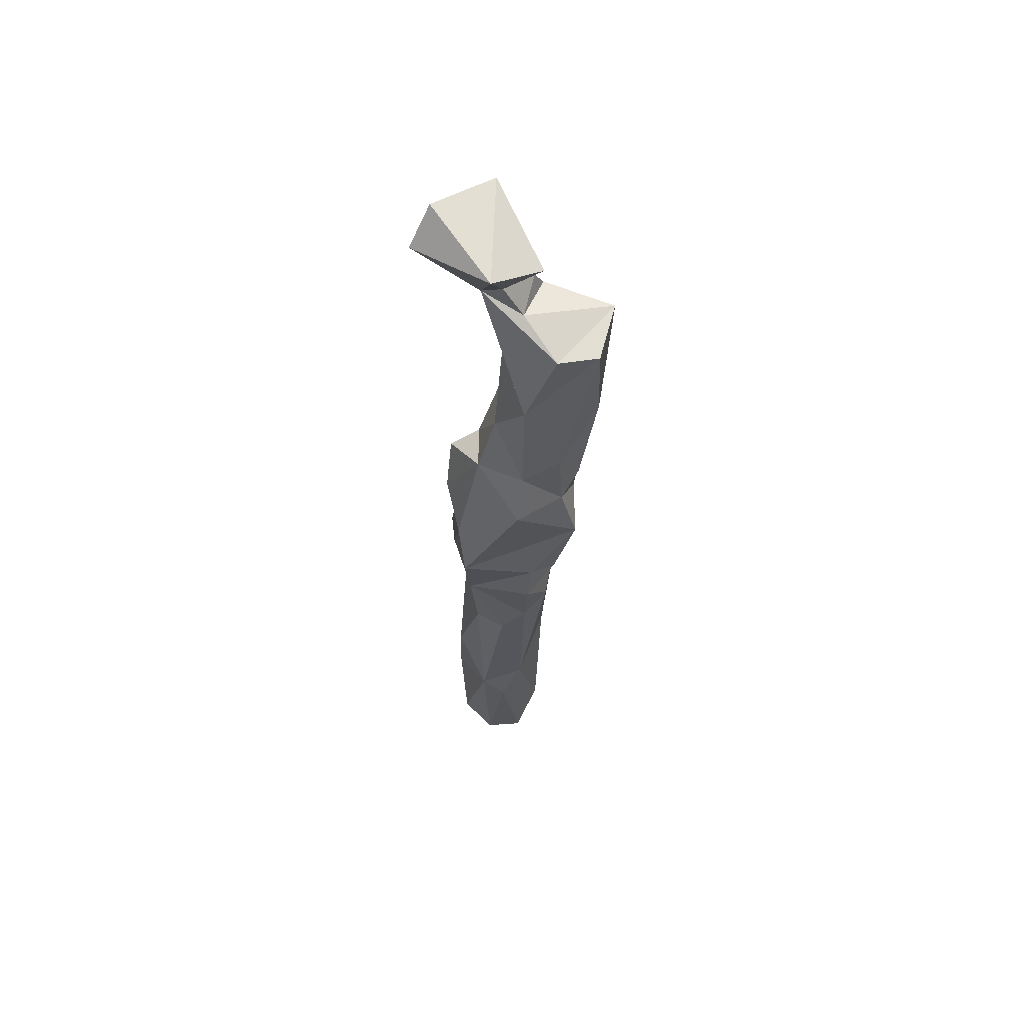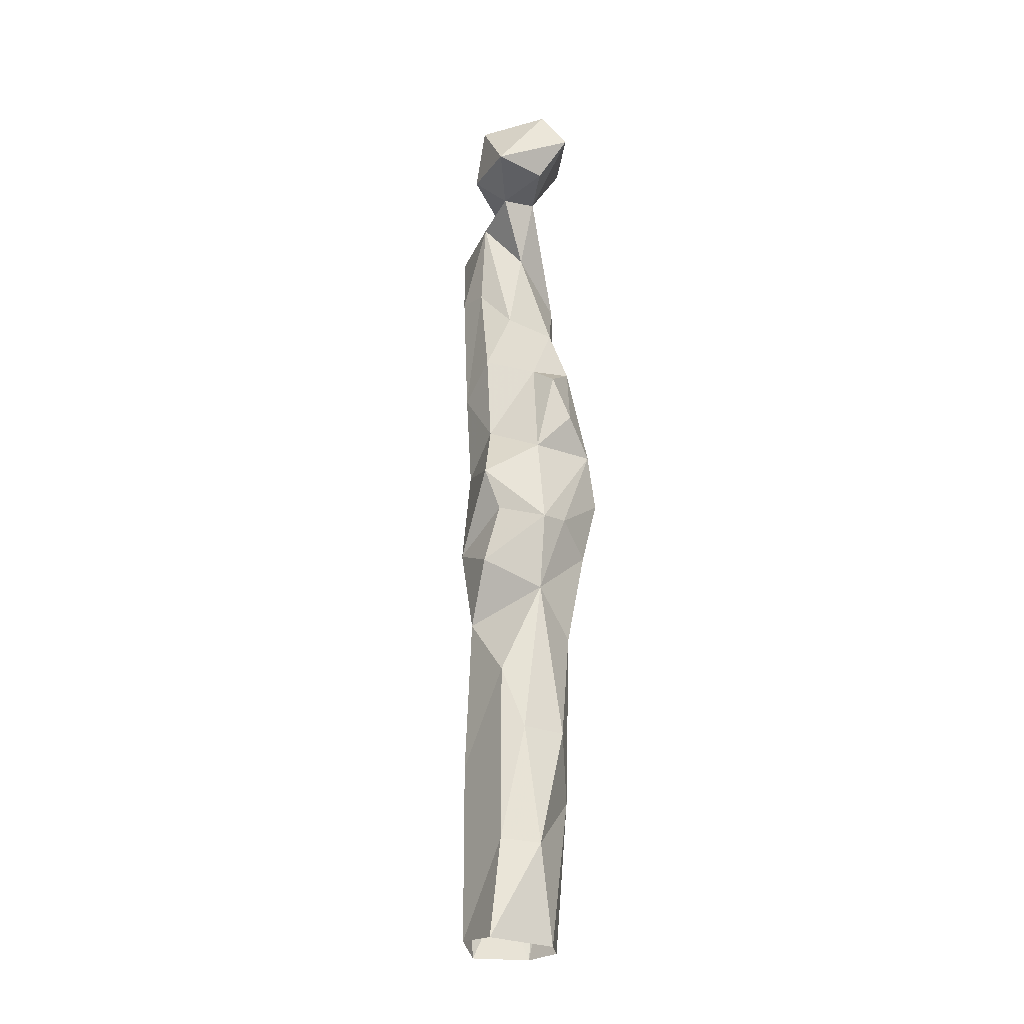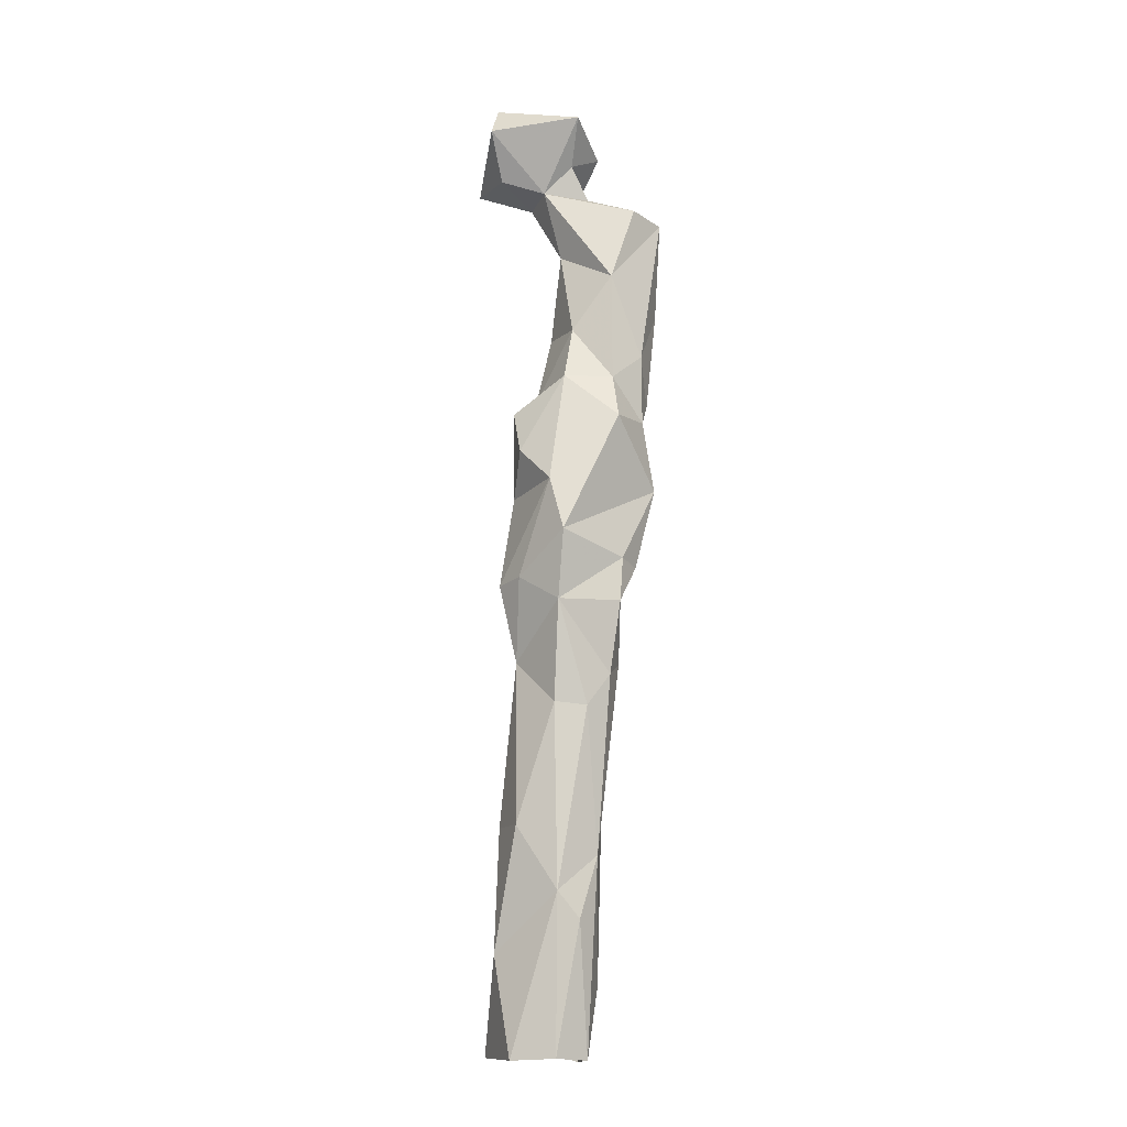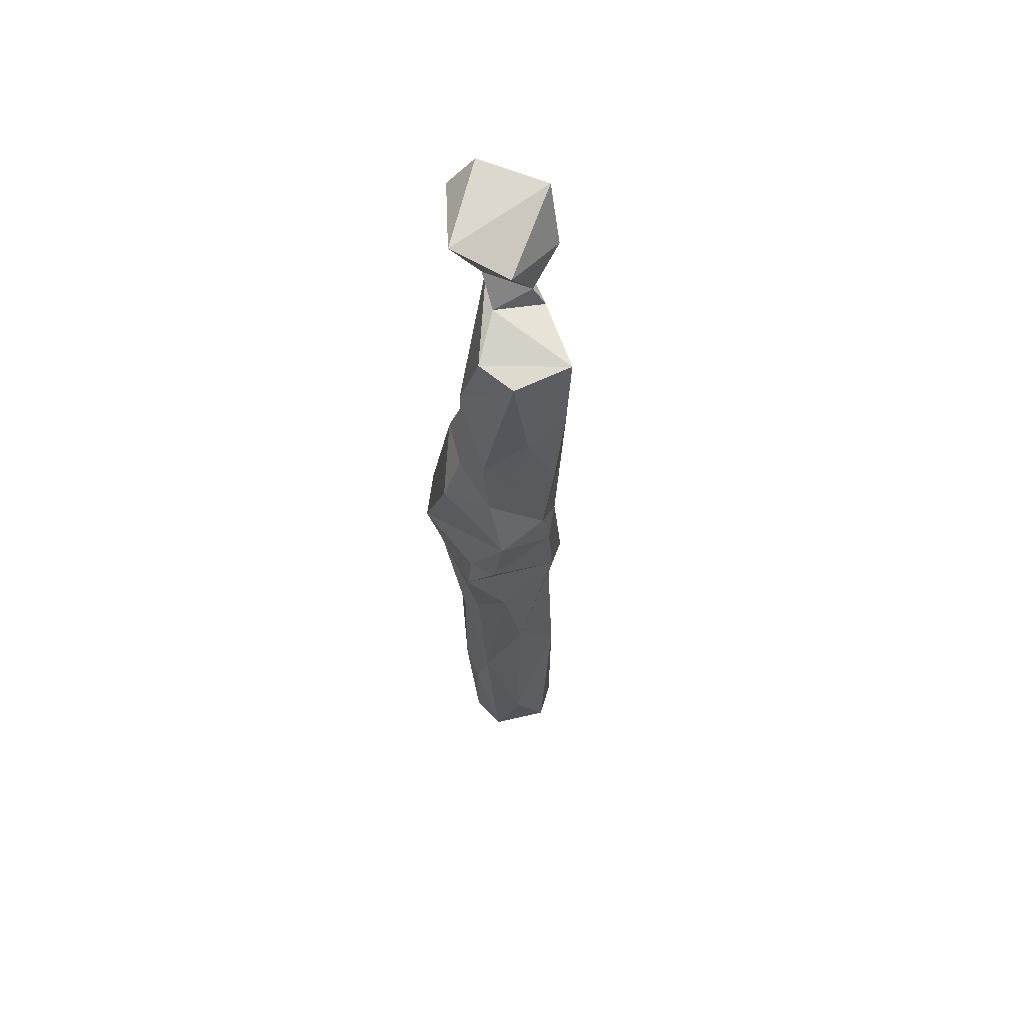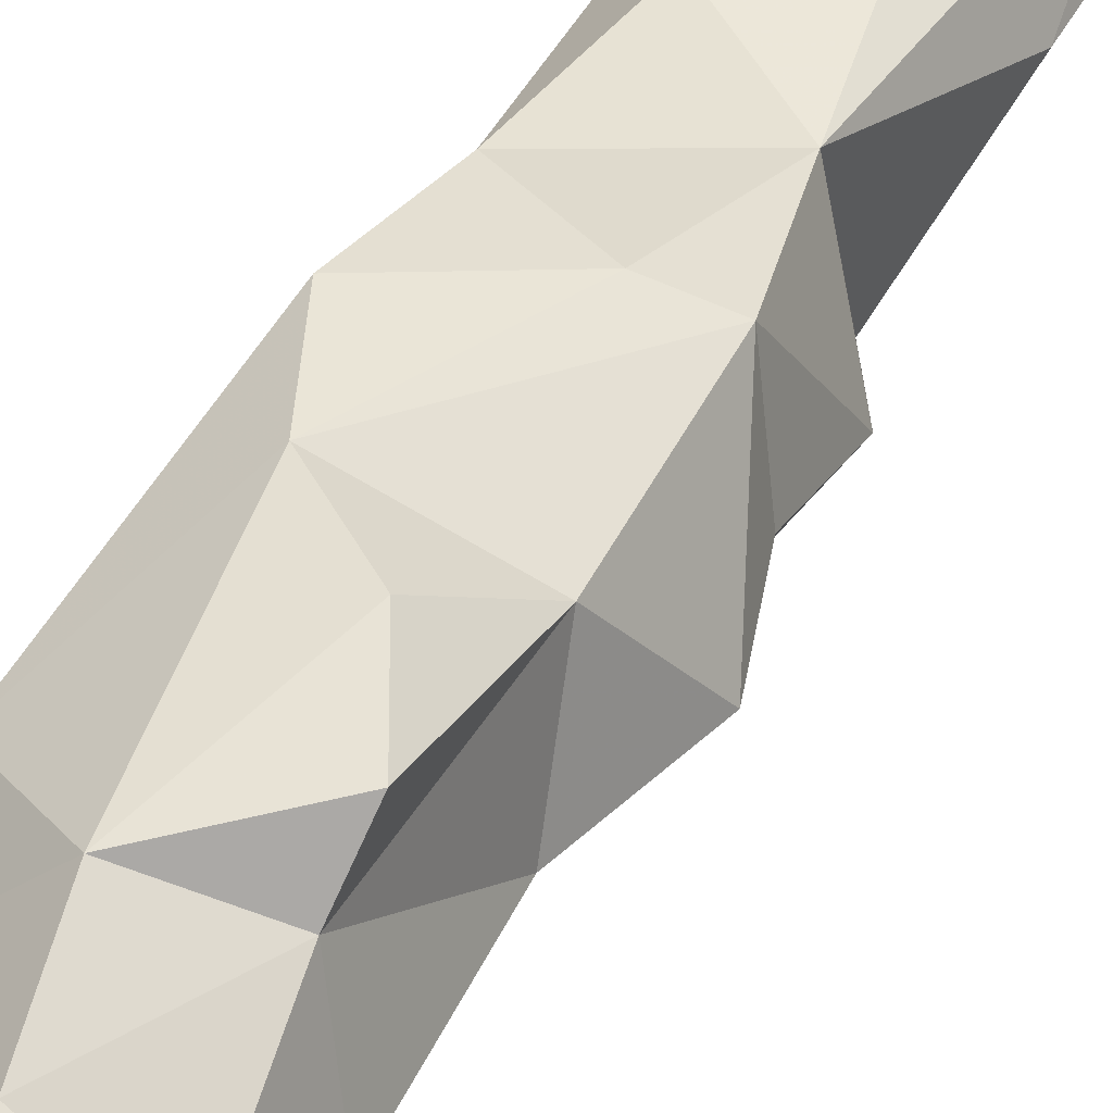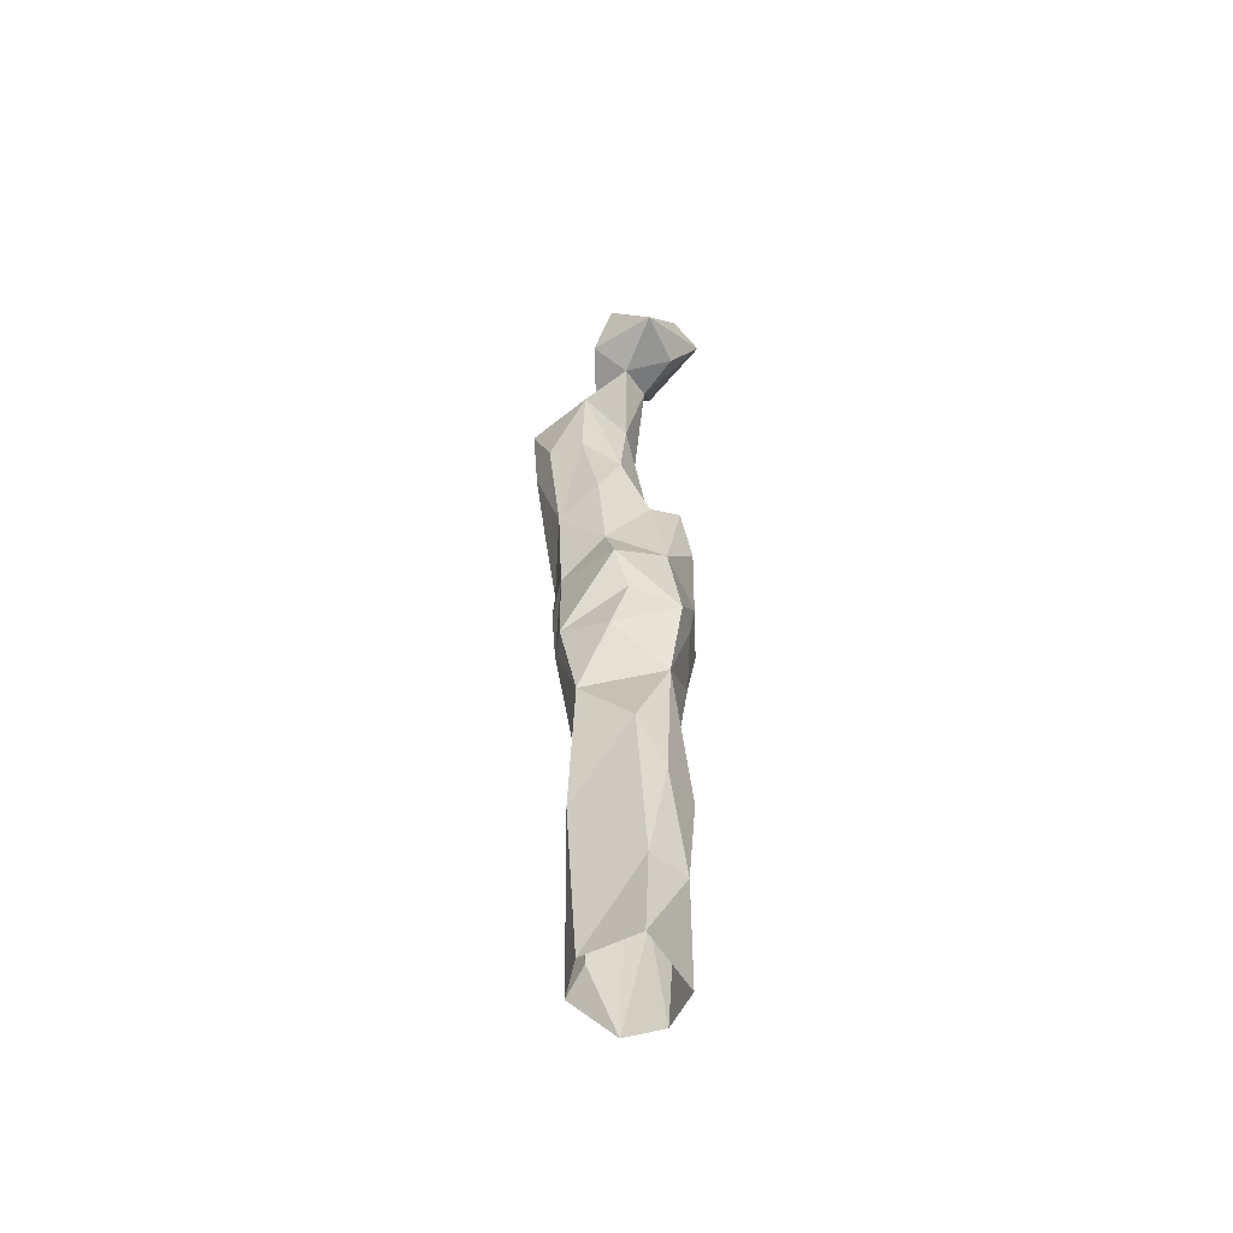
<metadata>
{"format":"obj","ext":"obj","renderer":"f3d","projection":"perspective","resolution":1024,"background":"white","views":[{"elev":58.0,"azim":-112.2,"up":"+Z"},{"elev":-24.8,"azim":117.2,"up":"+Z"},{"elev":-14.6,"azim":-144.8,"up":"+Z"},{"elev":57.6,"azim":-60.2,"up":"+Z"},{"elev":42.0,"azim":21.4,"up":"+Y"},{"elev":-53.3,"azim":87.5,"up":"+Z"}]}
</metadata>
<code>
v 122.2 100.8 -0.04971
v 132.3 102.9 3.144
v 143.5 118 1.123
v 109.6 113.8 0.3101
v 112.9 124.8 0.83
v 125.7 129.8 0.29
v 111.7 105.6 21.3
v 132 129.2 30.32
v 139.2 119.2 31.35
v 104.8 115.3 58.44
v 107 121.3 39.84
v 127.1 99.97 58.99
v 110.5 127.7 47.77
v 133.7 124.8 67.29
v 122.1 132.2 66.92
v 110.6 104.3 82.97
v 134.2 116.8 87.29
v 126.3 101.7 107.1
v 110.6 129.2 102.7
v 103.1 122.9 101.7
v 126.3 126.8 116.2
v 102.9 106.4 116.5
v 99.82 115.6 111.7
v 117.3 95.71 131.9
v 134.3 110.4 126.2
v 120.8 133.2 140.9
v 106.4 133.1 132.4
v 124.8 96.78 133.5
v 95.35 116.6 133.5
v 130.1 130.4 139.7
v 133.4 115.4 144.2
v 95.41 115 147.1
v 96.38 106.6 145.5
v 111.8 94.47 157.5
v 135.9 111.3 157.8
v 102.3 136.2 152.6
v 119.1 96.64 165.1
v 92.69 101.3 170.5
v 107.5 136.1 169.1
v 127.5 126.8 167.6
v 127.9 109 175.9
v 108.3 95.09 171.9
v 91.93 121.8 189.9
v 119.2 135.2 179.9
v 124.5 131.3 193.4
v 93.52 106.2 191.6
v 122 122.7 199.6
v 120.2 95.4 195.1
v 108.3 91.43 201.7
v 126.6 106.8 205.2
v 96.41 118.3 204
v 107.4 128.6 203.7
v 96.21 99.57 199.2
v 122.9 113.8 222.6
v 92.81 107.7 212.8
v 108.6 122.5 220.7
v 96.07 94.17 230.7
v 96.98 117.8 237.8
v 107.3 87.82 235.2
v 121.8 101.7 236
v 116.2 91.6 238.3
v 92.17 96.84 260.6
v 117.8 115.8 249.3
v 106.3 86.06 262.7
v 120.3 102.4 265.3
v 93.92 109.1 262.1
v 120.1 121.7 270.3
v 129.6 115.3 268.7
v 108.9 113.1 268.1
v 118.8 105.8 271.4
v 130.9 130 274.1
v 145.9 122.1 275.5
v 111.8 118.2 278.8
v 109.1 107.1 284.4
v 132.1 104.8 278
v 128.3 139.3 287.5
v 136.1 110.2 295.5
v 104.9 124.5 291.6
v 131.5 131.5 298.4
f 77 79 78
f 76 78 79
f 74 77 78
f 72 79 77
f 72 76 79
f 67 78 76
f 74 75 77
f 72 77 75
f 71 76 72
f 68 72 75
f 68 75 70
f 65 70 69
f 64 65 69
f 64 69 66
f 62 64 66
f 63 67 68
f 66 69 67
f 57 64 62
f 58 67 63
f 63 68 65
f 58 62 66
f 54 63 65
f 54 65 60
f 55 62 58
f 54 56 63
f 69 70 73
f 55 57 62
f 48 60 61
f 49 59 57
f 50 54 60
f 48 59 49
f 51 58 56
f 53 57 55
f 47 52 56
f 51 56 52
f 30 40 35
f 14 15 21
f 47 56 54
f 45 52 47
f 44 52 45
f 8 13 15
f 47 54 50
f 46 49 53
f 73 74 78
f 39 52 44
f 58 66 67
f 39 43 52
f 46 55 51
f 42 49 46
f 24 34 33
f 38 46 43
f 40 45 47
f 38 42 46
f 18 25 28
f 36 43 39
f 2 9 12
f 39 44 40
f 34 37 42
f 24 33 29
f 35 41 37
f 65 68 70
f 49 57 53
f 41 50 48
f 34 42 38
f 26 36 39
f 41 47 50
f 32 33 38
f 70 74 73
f 26 39 30
f 60 65 61
f 8 15 14
f 30 35 31
f 33 34 38
f 28 35 37
f 26 27 36
f 51 55 58
f 27 32 36
f 61 65 64
f 21 26 30
f 35 40 41
f 37 41 48
f 67 69 73
f 40 44 45
f 24 37 34
f 1 7 4
f 16 24 22
f 21 27 26
f 48 50 60
f 29 33 32
f 3 6 8
f 18 21 25
f 12 18 16
f 10 23 20
f 4 11 5
f 25 31 28
f 20 23 27
f 19 27 21
f 4 7 10
f 10 20 13
f 28 31 35
f 68 71 72
f 19 20 27
f 17 21 18
f 32 38 36
f 37 48 42
f 25 30 31
f 57 59 64
f 10 16 22
f 10 22 23
f 16 18 24
f 46 53 55
f 43 46 51
f 23 29 27
f 15 19 21
f 67 71 68
f 43 51 52
f 22 24 29
f 14 21 17
f 56 58 63
f 48 61 59
f 27 29 32
f 4 10 11
f 18 28 24
f 13 19 15
f 36 38 43
f 21 30 25
f 40 47 41
f 13 20 19
f 70 75 74
f 3 8 9
f 9 17 12
f 7 12 16
f 30 39 40
f 6 13 8
f 7 16 10
f 24 28 37
f 5 11 13
f 42 48 49
f 67 76 71
f 8 14 9
f 5 13 6
f 9 14 17
f 67 73 78
f 1 2 12
f 22 29 23
f 12 17 18
f 59 61 64
f 10 13 11
f 1 12 7
f 2 3 9

</code>
